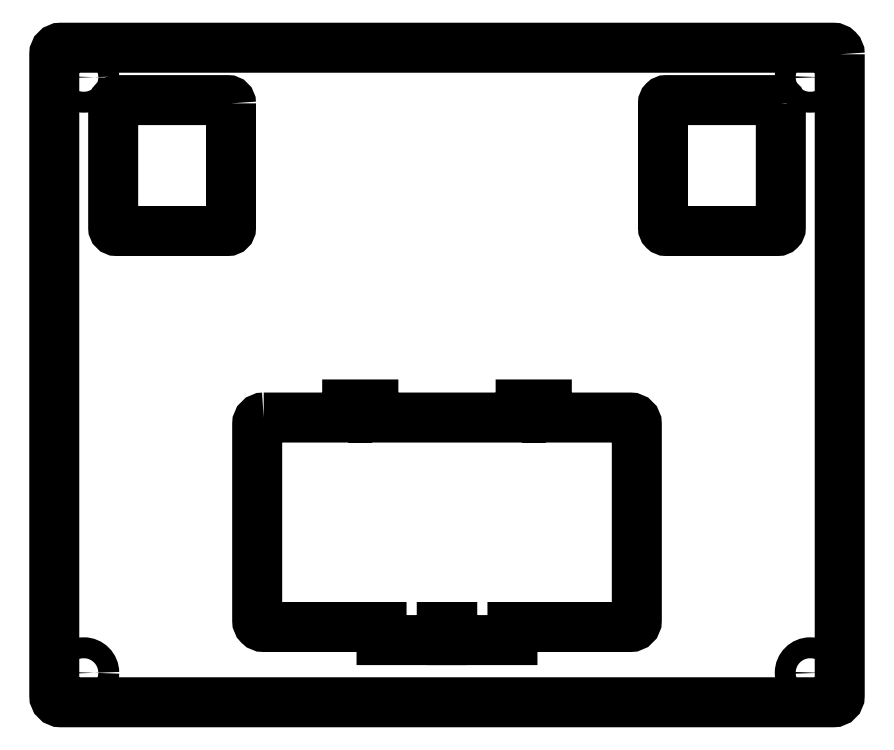
<metadata>
{"format":"dxf","ext":"dxf","renderer":"ezdxf+matplotlib","layout":"modelspace","background":"white","min_lineweight":24,"dpi":150}
</metadata>
<code>
0
SECTION
2
ENTITIES
0
CIRCLE
8
0
10
55.5
20
-50
30
0
40
1.6
210
0
220
-0
230
1
0
LWPOLYLINE
8
0
90
24
70
1
43
0
10
-28
20
-11
10
-15.25
20
-11
10
-15.25
20
-9
10
-11.25
20
-9
10
-11.25
20
-11
10
11.25
20
-11
10
11.25
20
-9
10
15.25
20
-9
10
15.25
20
-11
10
28
20
-11
42
-0.4142
10
29
20
-12
10
29
20
-42
42
-0.4142
10
28
20
-43
10
10
20
-43
10
10
20
-45
10
0.8
20
-45
10
0.8
20
-43
10
-0.8
20
-43
10
-0.8
20
-45
10
-10
20
-45
10
-10
20
-43
10
-28
20
-43
42
-0.4142
10
-29
20
-42
10
-29
20
-12
42
-0.4142
0
CIRCLE
8
0
10
-55.5
20
-50
30
0
40
1.6
210
0
220
-0
230
1
0
LWPOLYLINE
8
0
90
8
70
1
43
0
10
51
20
37
42
0.4142
10
50.5
20
37.5
10
33.5
20
37.5
42
0.4142
10
33
20
37
10
33
20
18
42
0.4142
10
33.5
20
17.5
10
50.5
20
17.5
42
0.4142
10
51
20
18
0
CIRCLE
8
0
10
55.5
20
41
30
0
40
1.6
210
0
220
-0
230
1
0
CIRCLE
8
0
10
-55.5
20
41
30
0
40
1.6
210
0
220
-0
230
1
0
LWPOLYLINE
8
0
90
8
70
1
43
0
10
-33
20
37
42
0.4142
10
-33.5
20
37.5
10
-50.5
20
37.5
42
0.4142
10
-51
20
37
10
-51
20
18
42
0.4142
10
-50.5
20
17.5
10
-33.5
20
17.5
42
0.4142
10
-33
20
18
0
LWPOLYLINE
8
0
90
8
70
1
43
0
10
60
20
44.5
42
0.4142
10
59
20
45.5
10
-59
20
45.5
42
0.4142
10
-60
20
44.5
10
-60
20
-53.5
42
0.4142
10
-59
20
-54.5
10
59
20
-54.5
42
0.4142
10
60
20
-53.5
0
ENDSEC
0
EOF

</code>
